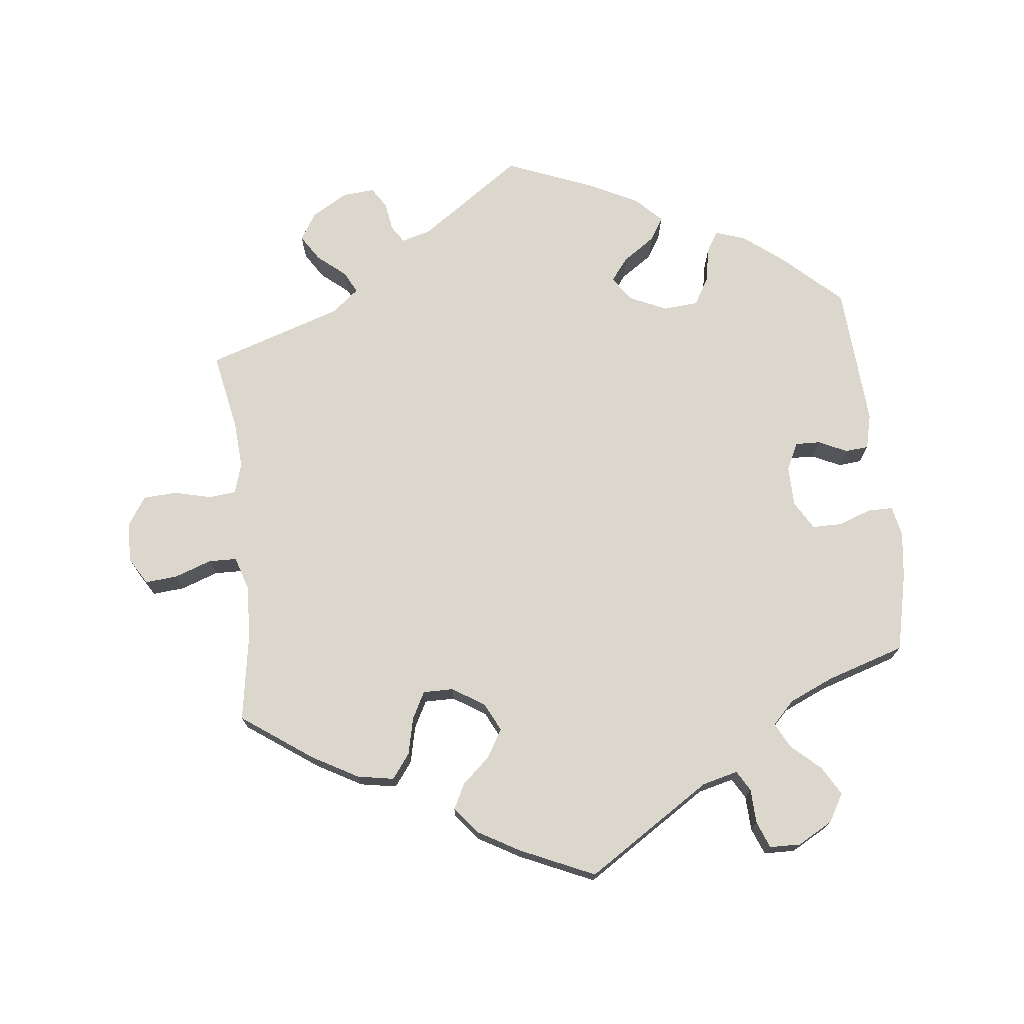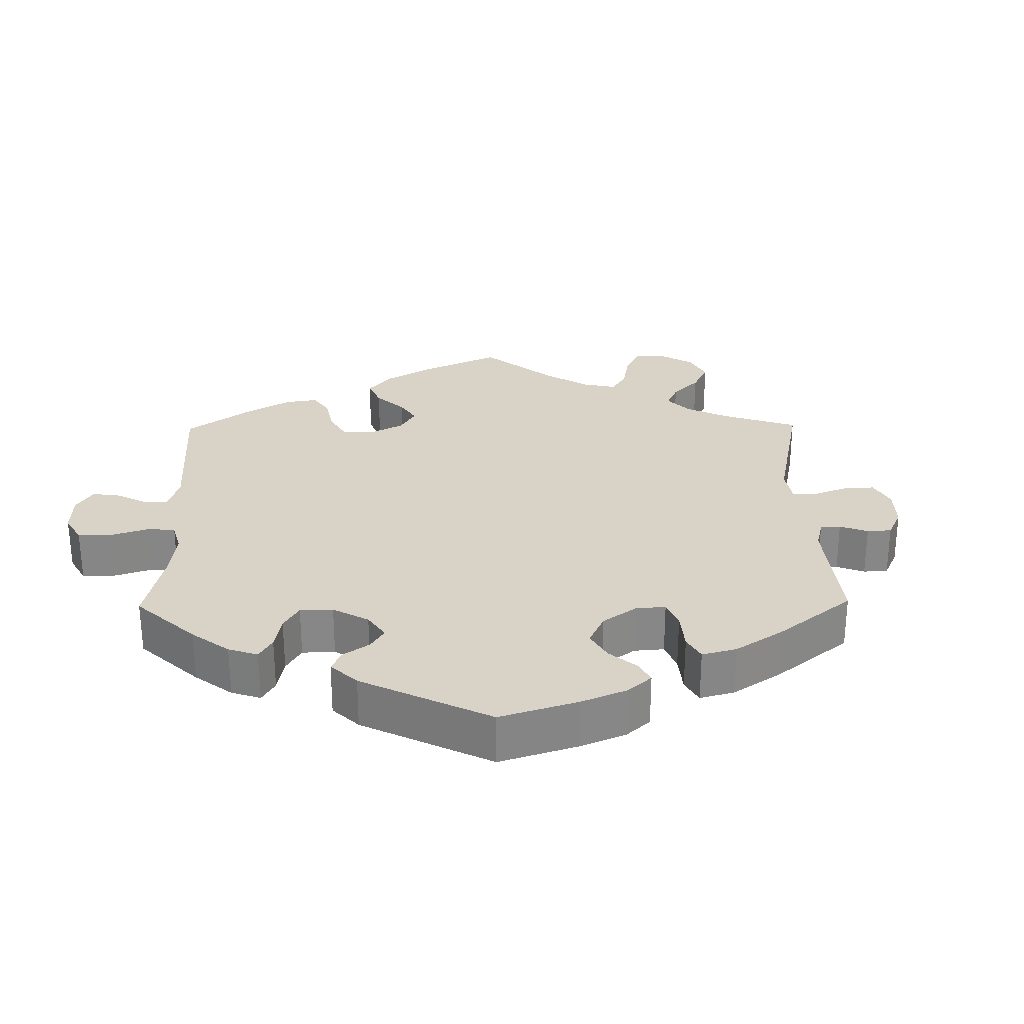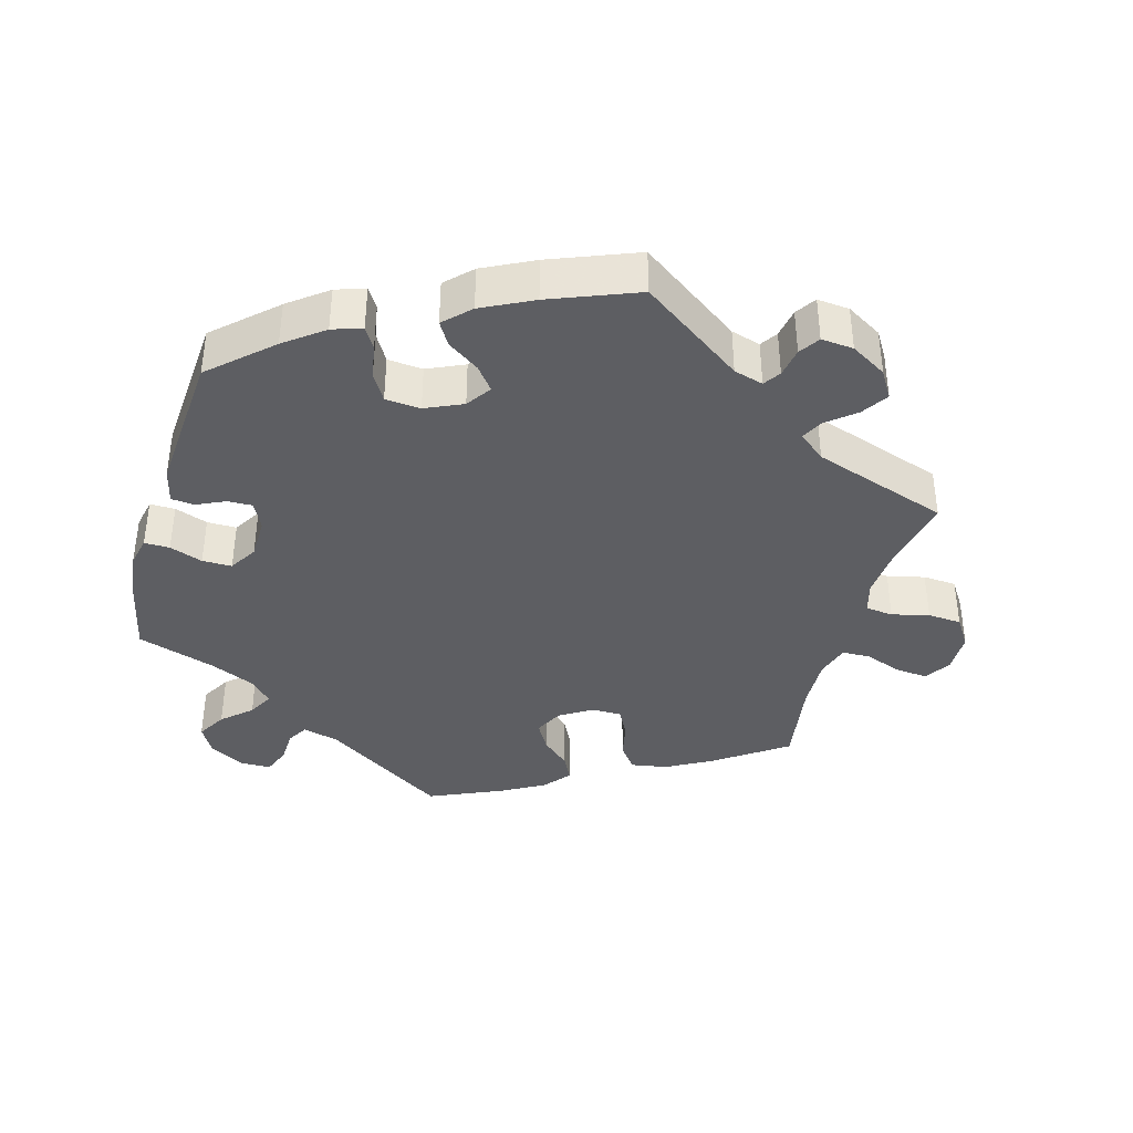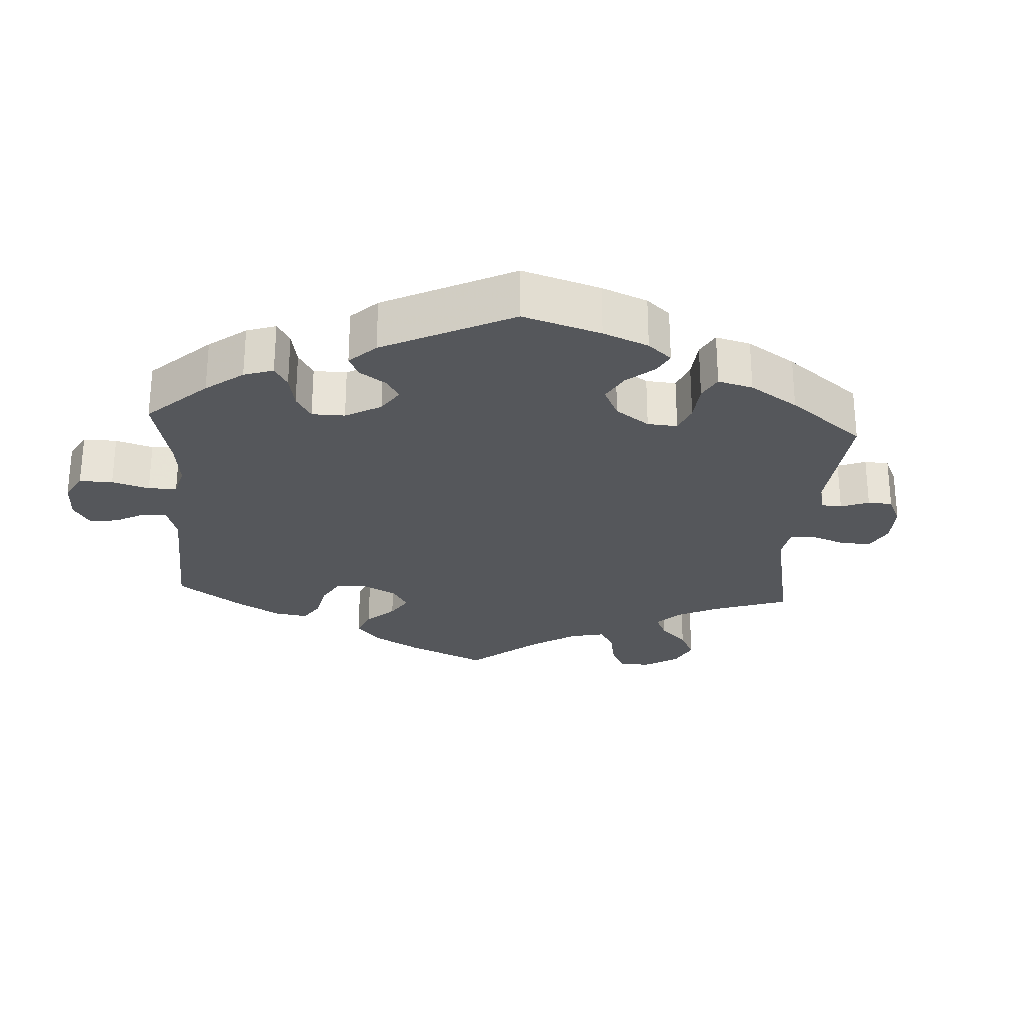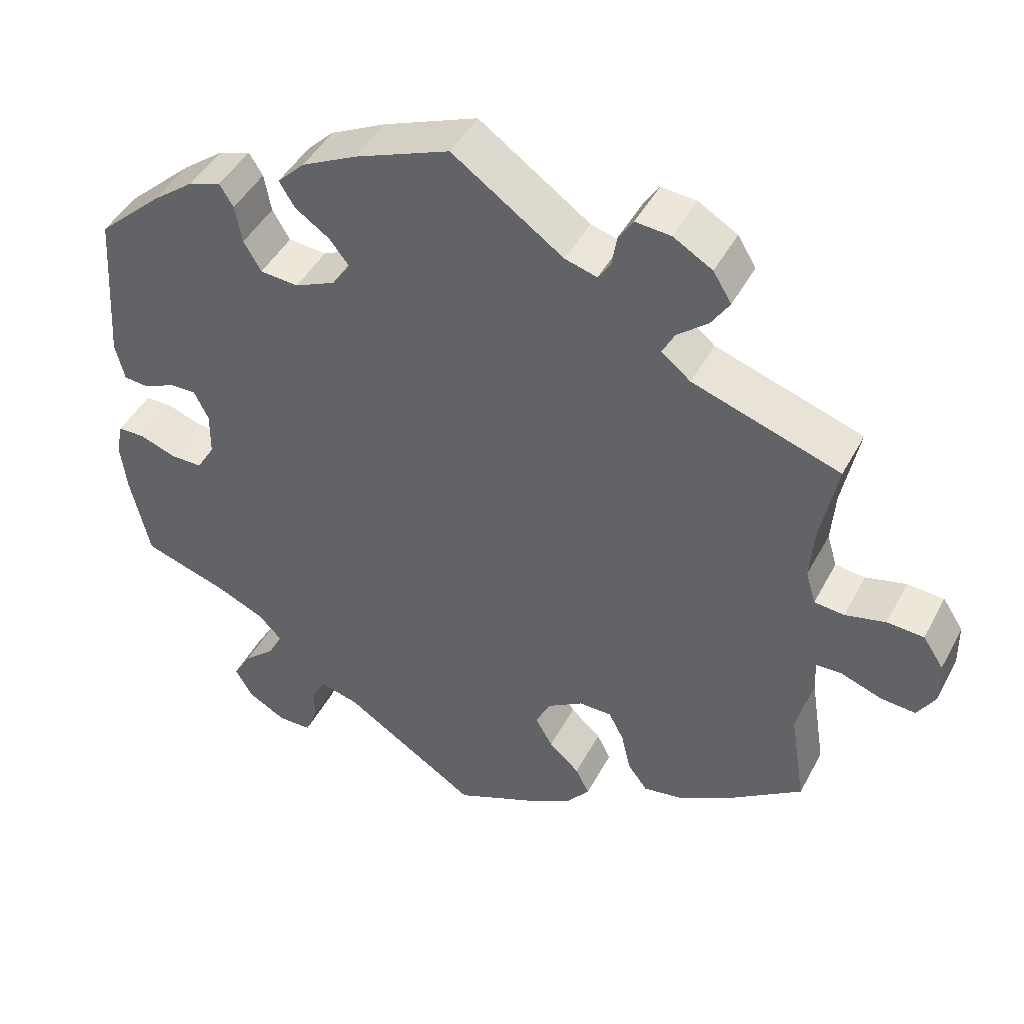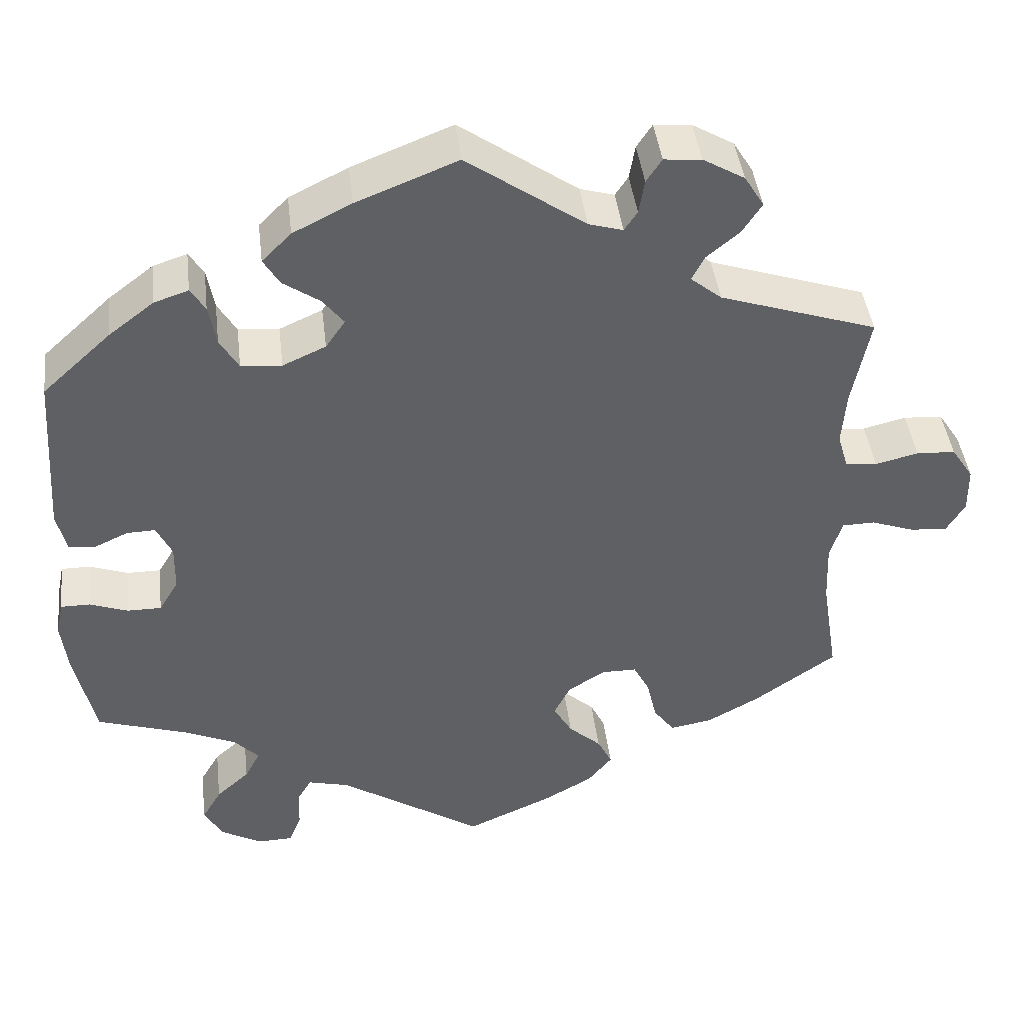
<metadata>
{"format":"obj","ext":"obj","renderer":"f3d","projection":"perspective","resolution":1024,"background":"white","views":[{"elev":73.0,"azim":173.8,"up":"+Y"},{"elev":27.9,"azim":-60.9,"up":"+Y"},{"elev":-38.9,"azim":-15.9,"up":"+Y"},{"elev":-26.6,"azim":-63.7,"up":"+Y"},{"elev":45.0,"azim":26.6,"up":"+Z"},{"elev":42.9,"azim":-6.9,"up":"+Z"}]}
</metadata>
<code>
v 0.145 0.07 0.476
v 0.187 0.07 0.464
v 0.203 0.07 0.488
v 0.21 0.07 0.53
v 0.229 0.07 0.559
v 0.275 0.07 0.555
v 0.326 0.07 0.525
v 0.35 0.07 0.486
v 0.326 0.07 0.449
v 0.286 0.07 0.416
v 0.27 0.07 0.385
v 0.308 0.07 0.354
v 0.501 0.07 0.29
v 0.479 0.07 0.179
v 0.474 0.07 0.112
v 0.487 0.07 0.068
v 0.526 0.07 0.064
v 0.579 0.07 0.077
v 0.627 0.07 0.074
v 0.654 0.07 0.033
v 0.655 0.07 -0.024
v 0.632 0.07 -0.062
v 0.586 0.07 -0.058
v 0.533 0.07 -0.039
v 0.493 0.07 -0.04
v 0.478 0.07 -0.088
v 0.481 0.07 -0.163
v 0.501 0.07 -0.289
v 0.4 0.07 -0.36
v 0.335 0.07 -0.396
v 0.283 0.07 -0.405
v 0.257 0.07 -0.37
v 0.245 0.07 -0.317
v 0.225 0.07 -0.279
v 0.182 0.07 -0.279
v 0.136 0.07 -0.308
v 0.116 0.07 -0.348
v 0.139 0.07 -0.388
v 0.179 0.07 -0.424
v 0.197 0.07 -0.46
v 0.167 0.07 -0.497
v 0.107 0.07 -0.531
v 0.001 0.07 -0.578
v -0.176 0.07 -0.463
v -0.227 0.07 -0.45
v -0.244 0.07 -0.479
v -0.246 0.07 -0.528
v -0.261 0.07 -0.566
v -0.305 0.07 -0.567
v -0.355 0.07 -0.539
v -0.378 0.07 -0.499
v -0.354 0.07 -0.458
v -0.313 0.07 -0.421
v -0.294 0.07 -0.385
v -0.325 0.07 -0.353
v -0.388 0.07 -0.325
v -0.5 0.07 -0.289
v -0.525 0.07 -0.177
v -0.533 0.07 -0.111
v -0.524 0.07 -0.068
v -0.488 0.07 -0.068
v -0.441 0.07 -0.085
v -0.399 0.07 -0.085
v -0.375 0.07 -0.045
v -0.374 0.07 0.013
v -0.393 0.07 0.052
v -0.428 0.07 0.051
v -0.469 0.07 0.032
v -0.502 0.07 0.035
v -0.514 0.07 0.085
v -0.5 0.07 0.289
v -0.415 0.07 0.367
v -0.36 0.07 0.409
v -0.318 0.07 0.423
v -0.3 0.07 0.394
v -0.291 0.07 0.344
v -0.268 0.07 0.305
v -0.218 0.07 0.301
v -0.165 0.07 0.325
v -0.141 0.07 0.36
v -0.167 0.07 0.393
v -0.212 0.07 0.424
v -0.232 0.07 0.457
v -0.196 0.07 0.493
v -0.124 0.07 0.529
v 0 0.07 0.578
v 0.145 0 0.476
v 0.187 0 0.464
v 0.203 0 0.488
v 0.21 0 0.53
v 0.229 0 0.559
v 0.275 0 0.555
v 0.326 0 0.525
v 0.35 0 0.486
v 0.326 0 0.449
v 0.286 0 0.416
v 0.27 0 0.385
v 0.308 0 0.354
v 0.501 0 0.29
v 0.479 0 0.179
v 0.474 0 0.112
v 0.487 0 0.068
v 0.526 0 0.064
v 0.579 0 0.077
v 0.627 0 0.074
v 0.654 0 0.033
v 0.655 0 -0.024
v 0.632 0 -0.062
v 0.586 0 -0.058
v 0.533 0 -0.039
v 0.493 0 -0.04
v 0.478 0 -0.088
v 0.481 0 -0.163
v 0.501 0 -0.289
v 0.4 0 -0.36
v 0.335 0 -0.396
v 0.283 0 -0.405
v 0.257 0 -0.37
v 0.245 0 -0.317
v 0.225 0 -0.279
v 0.182 0 -0.279
v 0.136 0 -0.308
v 0.116 0 -0.348
v 0.139 0 -0.388
v 0.179 0 -0.424
v 0.197 0 -0.46
v 0.167 0 -0.497
v 0.107 0 -0.531
v 0.001 0 -0.578
v -0.176 0 -0.463
v -0.227 0 -0.45
v -0.244 0 -0.479
v -0.246 0 -0.528
v -0.261 0 -0.566
v -0.305 0 -0.567
v -0.355 0 -0.539
v -0.378 0 -0.499
v -0.354 0 -0.458
v -0.313 0 -0.421
v -0.294 0 -0.385
v -0.325 0 -0.353
v -0.388 0 -0.325
v -0.5 0 -0.289
v -0.525 0 -0.177
v -0.533 0 -0.111
v -0.524 0 -0.068
v -0.488 0 -0.068
v -0.441 0 -0.085
v -0.399 0 -0.085
v -0.375 0 -0.045
v -0.374 0 0.013
v -0.393 0 0.052
v -0.428 0 0.051
v -0.469 0 0.032
v -0.502 0 0.035
v -0.514 0 0.085
v -0.5 0 0.289
v -0.415 0 0.367
v -0.36 0 0.409
v -0.318 0 0.423
v -0.3 0 0.394
v -0.291 0 0.344
v -0.268 0 0.305
v -0.218 0 0.301
v -0.165 0 0.325
v -0.141 0 0.36
v -0.167 0 0.393
v -0.212 0 0.424
v -0.232 0 0.457
v -0.196 0 0.493
v -0.124 0 0.529
v 0 0 0.578
f 85 86 1
f 84 85 1 2
f 81 82 83 84
f 80 81 84 2
f 79 80 2
f 78 79 2
f 73 74 75 76
f 73 76 77
f 72 73 77
f 71 72 77
f 70 71 77 78
f 67 68 69 70
f 66 67 70 78
f 59 60 61 62
f 59 62 63
f 56 57 58 59
f 55 56 59 63
f 54 55 63 64
f 50 51 52 53
f 50 53 54
f 49 50 54
f 46 47 48 49
f 45 46 49 54
f 44 45 54 64
f 38 39 40 41
f 37 38 41 42
f 30 31 32 33
f 30 33 34
f 27 28 29 30
f 26 27 30 34
f 25 26 34 35
f 21 22 23 24
f 21 24 25
f 20 21 25
f 17 18 19 20
f 16 17 20 25
f 15 16 25 35
f 12 13 14
f 11 12 14 15
f 7 8 9 10
f 7 10 11
f 6 7 11
f 3 4 5 6
f 2 3 6 11
f 65 66 78 2
f 37 42 43 44
f 36 37 44 64
f 35 36 64 65
f 15 35 65
f 2 11 15 65
f 87 172 171
f 88 87 171 170
f 170 169 168 167
f 88 170 167 166
f 88 166 165
f 88 165 164
f 162 161 160 159
f 163 162 159
f 163 159 158
f 163 158 157
f 164 163 157 156
f 156 155 154 153
f 164 156 153 152
f 148 147 146 145
f 149 148 145
f 145 144 143 142
f 149 145 142 141
f 150 149 141 140
f 139 138 137 136
f 140 139 136
f 140 136 135
f 135 134 133 132
f 140 135 132 131
f 150 140 131 130
f 127 126 125 124
f 128 127 124 123
f 119 118 117 116
f 120 119 116
f 116 115 114 113
f 120 116 113 112
f 121 120 112 111
f 110 109 108 107
f 111 110 107
f 111 107 106
f 106 105 104 103
f 111 106 103 102
f 121 111 102 101
f 100 99 98
f 101 100 98 97
f 96 95 94 93
f 97 96 93
f 97 93 92
f 92 91 90 89
f 97 92 89 88
f 88 164 152 151
f 130 129 128 123
f 150 130 123 122
f 151 150 122 121
f 151 121 101
f 151 101 97 88
f 1 87 88 2
f 2 88 89 3
f 3 89 90 4
f 4 90 91 5
f 5 91 92 6
f 6 92 93 7
f 7 93 94 8
f 8 94 95 9
f 9 95 96 10
f 10 96 97 11
f 11 97 98 12
f 12 98 99 13
f 13 99 100 14
f 14 100 101 15
f 15 101 102 16
f 16 102 103 17
f 17 103 104 18
f 18 104 105 19
f 19 105 106 20
f 20 106 107 21
f 21 107 108 22
f 22 108 109 23
f 23 109 110 24
f 24 110 111 25
f 25 111 112 26
f 26 112 113 27
f 27 113 114 28
f 28 114 115 29
f 29 115 116 30
f 30 116 117 31
f 31 117 118 32
f 32 118 119 33
f 33 119 120 34
f 34 120 121 35
f 35 121 122 36
f 36 122 123 37
f 37 123 124 38
f 38 124 125 39
f 39 125 126 40
f 40 126 127 41
f 41 127 128 42
f 42 128 129 43
f 43 129 130 44
f 44 130 131 45
f 45 131 132 46
f 46 132 133 47
f 47 133 134 48
f 48 134 135 49
f 49 135 136 50
f 50 136 137 51
f 51 137 138 52
f 52 138 139 53
f 53 139 140 54
f 54 140 141 55
f 55 141 142 56
f 56 142 143 57
f 57 143 144 58
f 58 144 145 59
f 59 145 146 60
f 60 146 147 61
f 61 147 148 62
f 62 148 149 63
f 63 149 150 64
f 64 150 151 65
f 65 151 152 66
f 66 152 153 67
f 67 153 154 68
f 68 154 155 69
f 69 155 156 70
f 70 156 157 71
f 71 157 158 72
f 72 158 159 73
f 73 159 160 74
f 74 160 161 75
f 75 161 162 76
f 76 162 163 77
f 77 163 164 78
f 78 164 165 79
f 79 165 166 80
f 80 166 167 81
f 81 167 168 82
f 82 168 169 83
f 83 169 170 84
f 84 170 171 85
f 85 171 172 86
f 86 172 87 1

</code>
